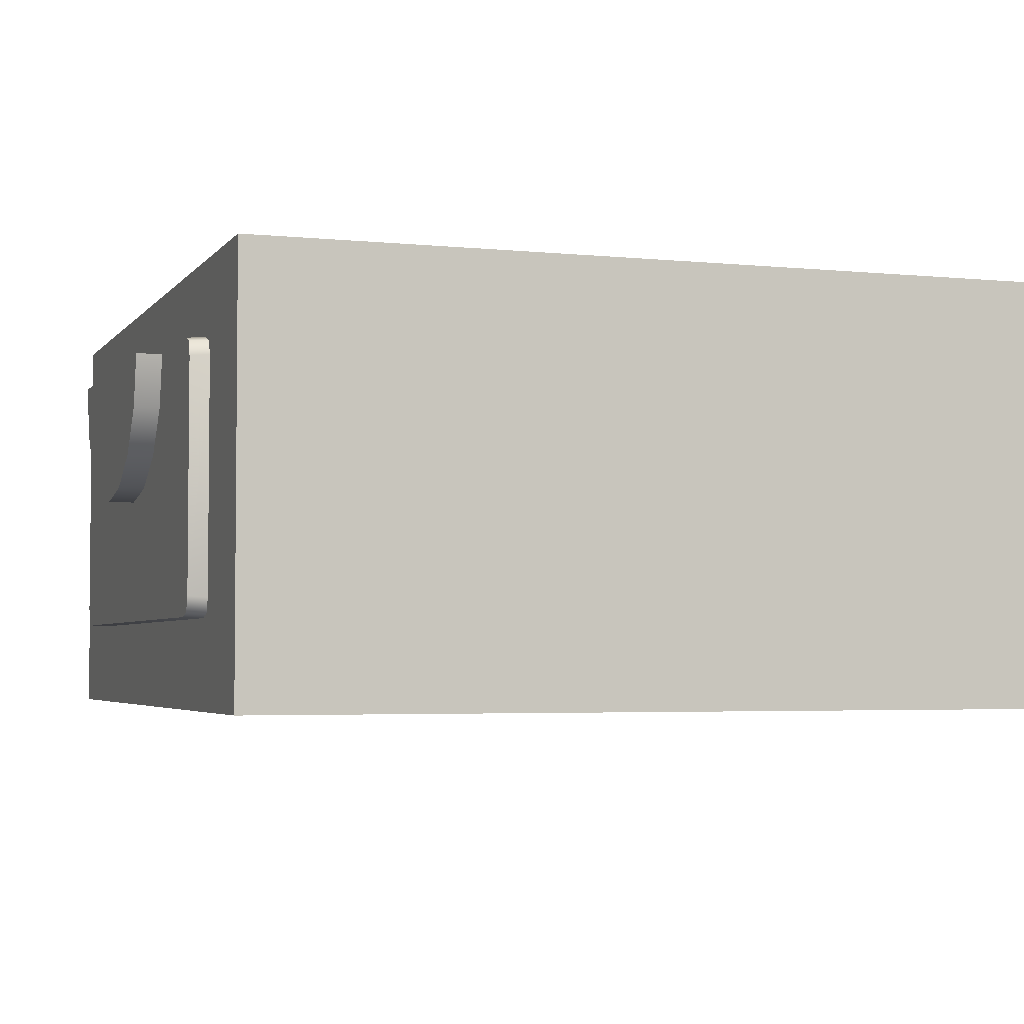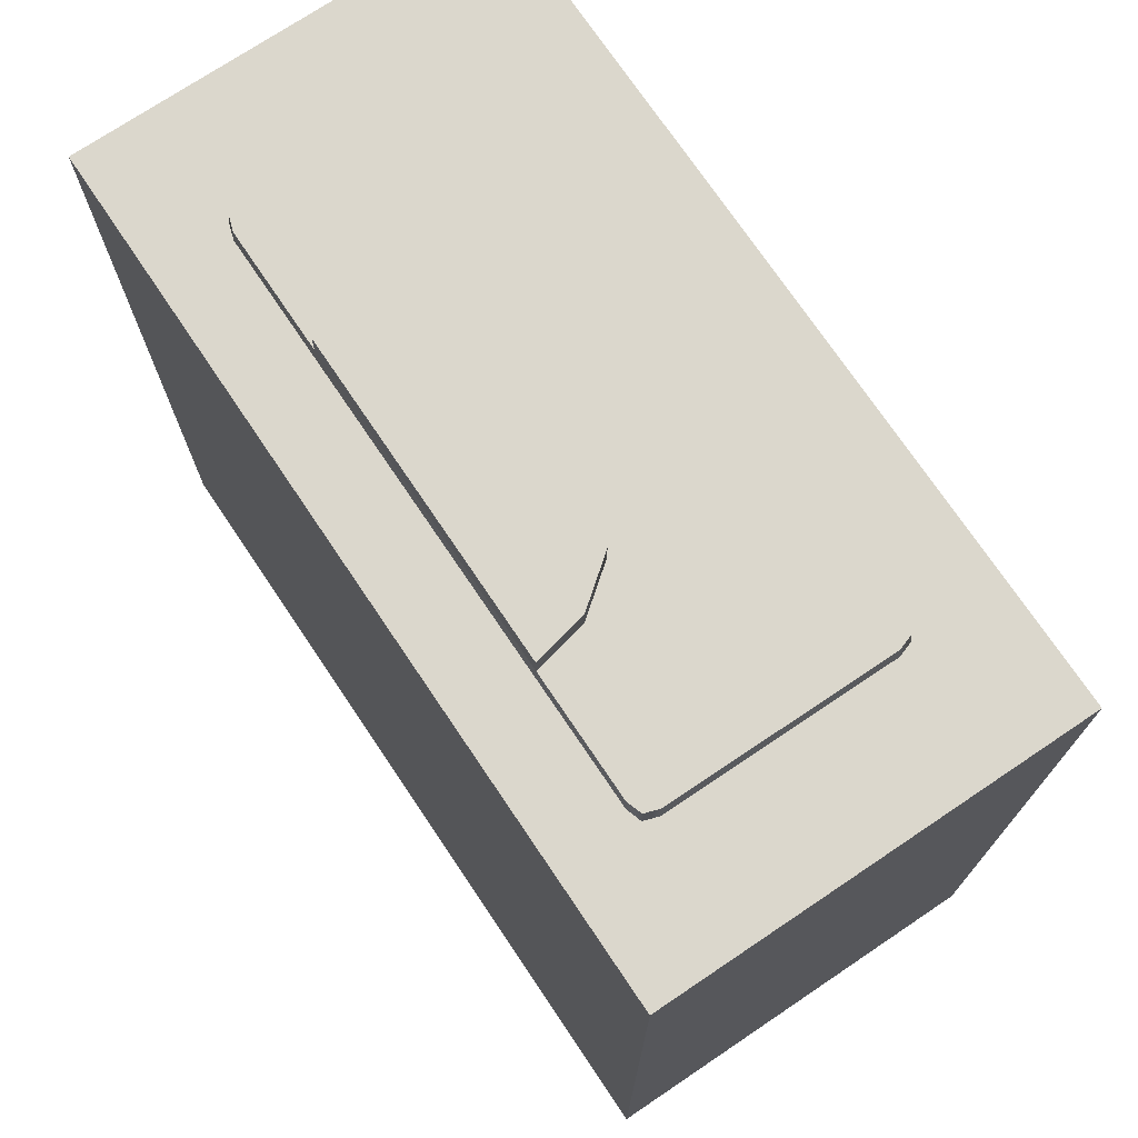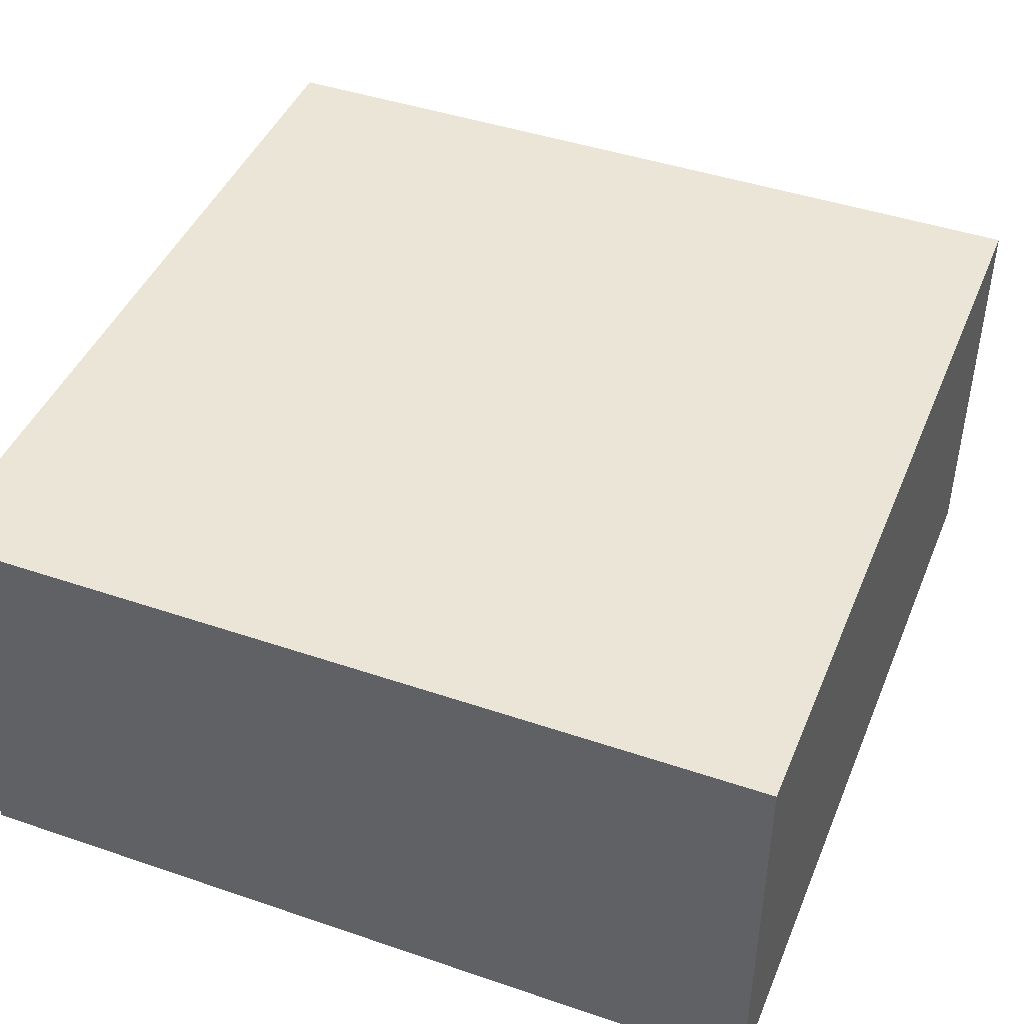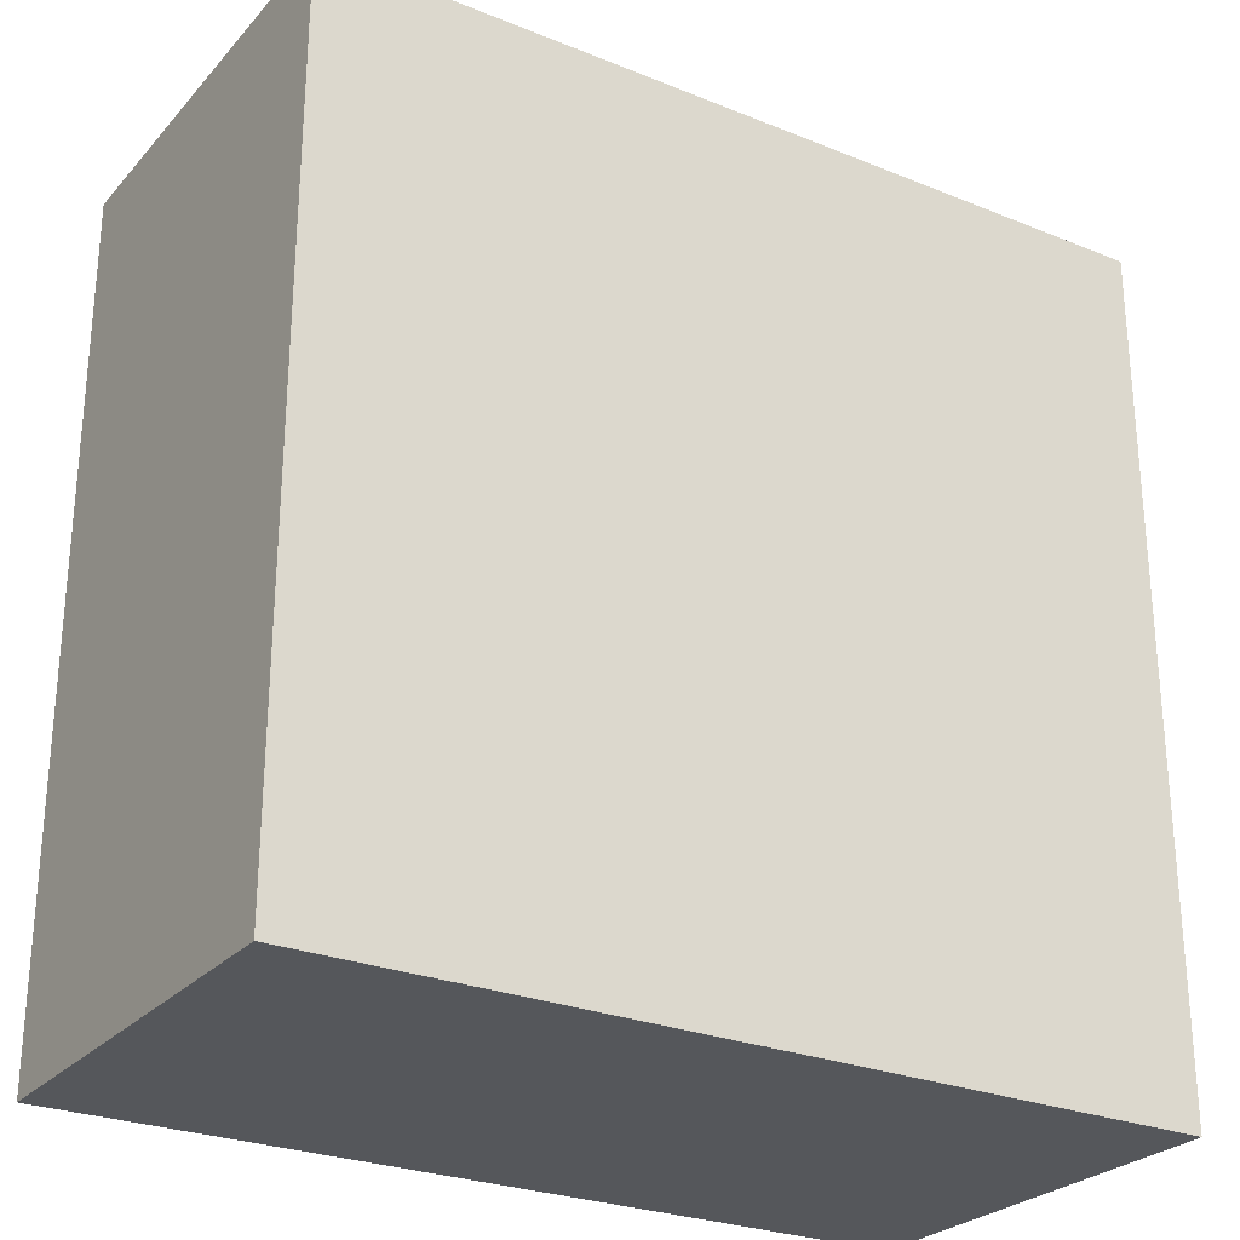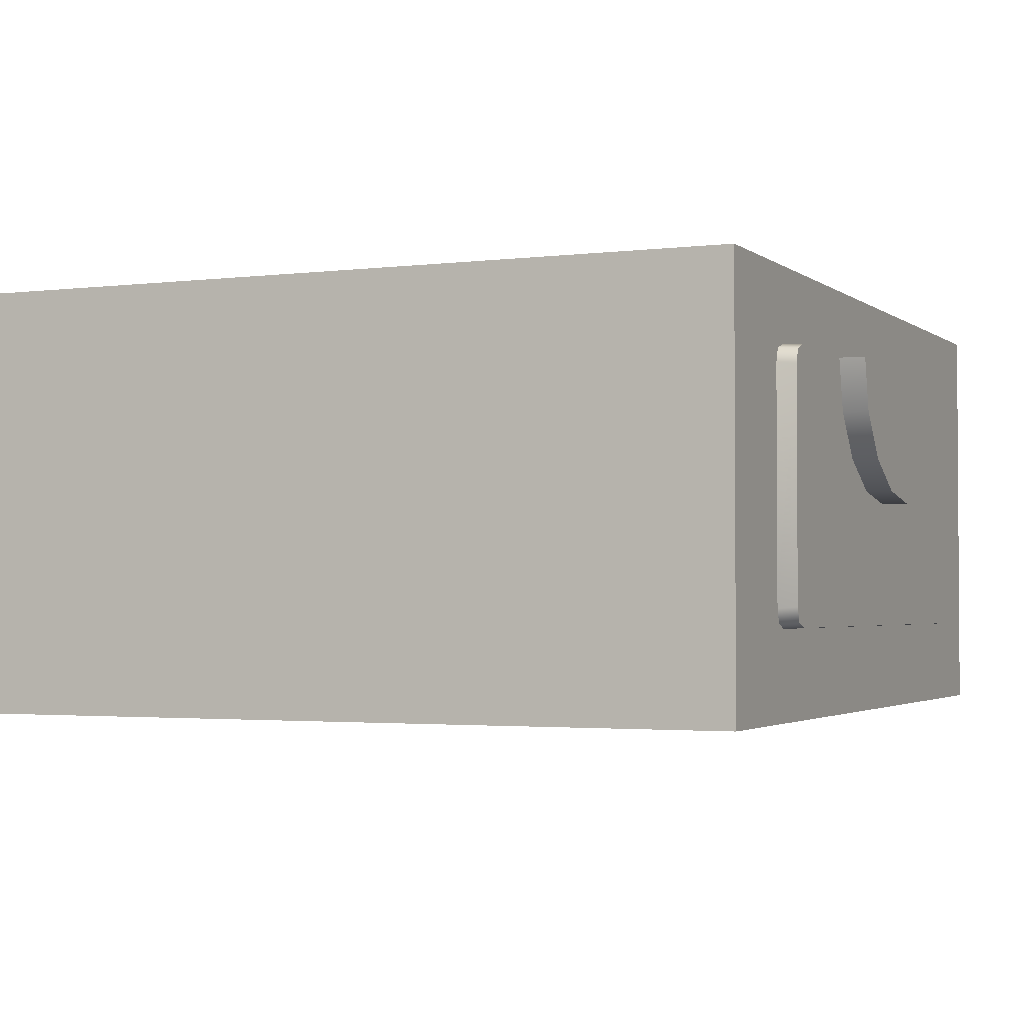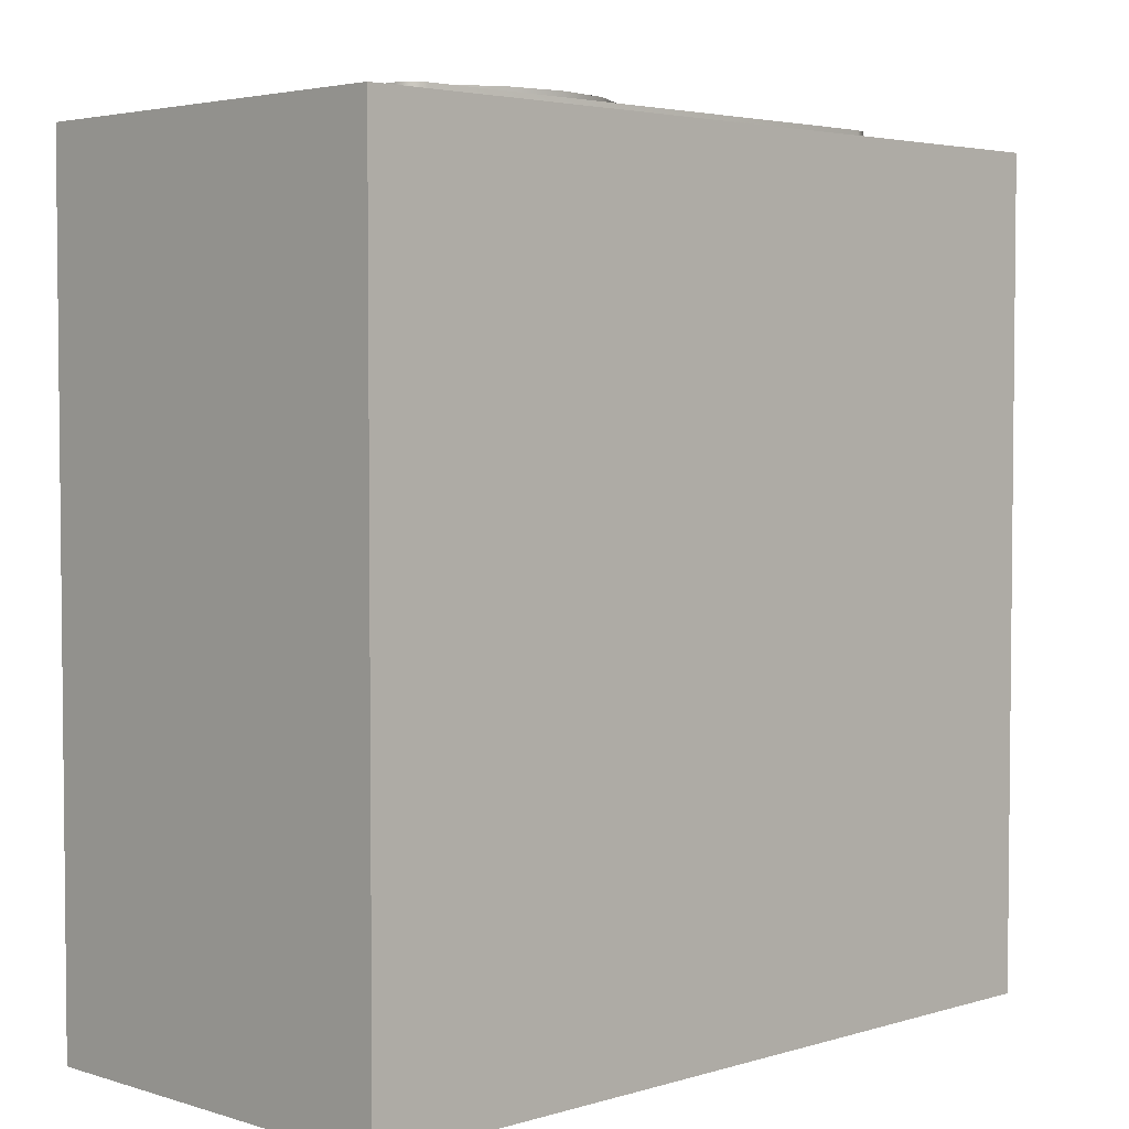
<metadata>
{"format":"obj","ext":"obj","renderer":"f3d","projection":"perspective","resolution":1024,"background":"white","views":[{"elev":-3.7,"azim":71.0,"up":"+Y"},{"elev":73.2,"azim":-123.9,"up":"+Z"},{"elev":44.2,"azim":-158.3,"up":"+Y"},{"elev":-26.8,"azim":147.8,"up":"+Z"},{"elev":-2.3,"azim":-65.9,"up":"+Y"},{"elev":3.6,"azim":-44.7,"up":"+Z"}]}
</metadata>
<code>
v  100 50 -100
v  100 50 -0
v  100 0 -0
v  100 0 -100
v  0.0001 50 -100
v  0 0 -100
v  0 0 -0
v  0.0001 50 -0
v  16.68 41.23 2.209
v  16.68 10.38 2.209
v  83.32 10.38 2.209
v  83.32 41.23 2.209
v  85.8 39.12 -0.1273
v  85.6 38.95 2.209
v  85.6 12.66 2.209
v  85.8 12.49 -0.1273
v  16.42 41.34 -0.1273
v  83.58 41.34 -0.1273
v  14.2 12.49 -0.1273
v  14.4 12.66 2.209
v  14.4 38.95 2.209
v  14.2 39.12 -0.1273
v  83.58 10.26 -0.1273
v  16.42 10.26 -0.1273
v  85.25 40.79 -0.1273
v  85.03 40.66 2.209
v  14.75 40.79 -0.1273
v  14.97 40.66 2.209
v  14.75 10.82 -0.1273
v  14.97 10.95 2.209
v  85.25 10.82 -0.1273
v  85.03 10.95 2.209
v  32.71 35.07 5.238
v  31.38 41.23 5.238
v  31.38 41.23 2.209
v  32.71 35.07 2.209
v  36.73 29.85 5.238
v  36.73 29.85 2.209
v  42.84 26.36 5.238
v  42.84 26.36 2.209
v  50.1 25.13 5.238
v  50.1 25.13 2.209
v  57.36 26.36 5.238
v  57.36 26.36 2.209
v  63.48 29.85 5.238
v  63.48 29.85 2.209
v  67.5 35.07 5.238
v  67.5 35.07 2.209
v  68.83 41.23 5.238
v  68.83 41.23 2.209
g base0
f 1 2 3
f 3 4 1
f 5 1 4
f 4 6 5
f 4 3 7
f 7 6 4
f 7 3 2
f 2 8 7
f 7 8 5
f 5 6 7
f 2 1 5
f 5 8 2
f 9 10 11
f 11 12 9
f 13 14 15
f 15 16 13
f 17 9 12
f 12 18 17
f 19 20 21
f 21 22 19
f 23 11 10
f 10 24 23
f 14 13 25
f 25 26 14
f 9 17 27
f 27 28 9
f 20 19 29
f 29 30 20
f 11 23 31
f 31 32 11
f 26 25 18
f 18 12 26
f 28 27 22
f 22 21 28
f 30 29 24
f 24 10 30
f 32 31 16
f 16 15 32
f 9 28 30
f 30 10 9
f 28 21 20
f 20 30 28
f 32 15 14
f 14 26 32
f 11 32 26
f 26 12 11
f 33 34 35
f 35 36 33
f 37 33 36
f 36 38 37
f 39 37 38
f 38 40 39
f 41 39 40
f 40 42 41
f 43 41 42
f 42 44 43
f 45 43 44
f 44 46 45
f 47 45 46
f 46 48 47
f 49 47 48
f 48 50 49
f 49 34 33
f 33 47 49
f 50 35 34
f 34 49 50
f 47 33 37
f 37 45 47
f 45 37 39
f 39 43 45
f 39 41 43
v  0.0001 50 -100
v  100 50 -100
v  100 0 -100
v  0 0 -100
v  100 0 -0
v  0 0 -0
v  100 50 -0
v  0.0001 50 -0
v  16.68 41.23 2.209
v  16.68 10.38 2.209
v  83.32 10.38 2.209
v  83.32 41.23 2.209
v  85.8 39.12 -0.1273
v  85.6 38.95 2.209
v  85.6 12.66 2.209
v  85.8 12.49 -0.1273
v  16.42 41.34 -0.1273
v  83.58 41.34 -0.1273
v  14.2 12.49 -0.1273
v  14.4 12.66 2.209
v  14.4 38.95 2.209
v  14.2 39.12 -0.1273
v  83.58 10.26 -0.1273
v  16.42 10.26 -0.1273
v  85.25 40.79 -0.1273
v  85.03 40.66 2.209
v  14.75 40.79 -0.1273
v  14.97 40.66 2.209
v  14.75 10.82 -0.1273
v  14.97 10.95 2.209
v  85.25 10.82 -0.1273
v  85.03 10.95 2.209
v  32.71 35.07 5.238
v  31.38 41.23 5.238
v  31.38 41.23 2.209
v  32.71 35.07 2.209
v  36.73 29.85 5.238
v  36.73 29.85 2.209
v  42.84 26.36 5.238
v  42.84 26.36 2.209
v  50.1 25.13 5.238
v  50.1 25.13 2.209
v  57.36 26.36 5.238
v  57.36 26.36 2.209
v  63.48 29.85 5.238
v  63.48 29.85 2.209
v  67.5 35.07 5.238
v  67.5 35.07 2.209
v  68.83 41.23 5.238
v  68.83 41.23 2.209
g base3
f 51 52 53
f 53 54 51
f 53 55 56
f 56 54 53
f 56 55 57
f 57 58 56
f 57 52 51
f 51 58 57
f 59 60 61
f 61 62 59
f 63 64 65
f 65 66 63
f 67 59 62
f 62 68 67
f 69 70 71
f 71 72 69
f 73 61 60
f 60 74 73
f 64 63 75
f 75 76 64
f 59 67 77
f 77 78 59
f 70 69 79
f 79 80 70
f 61 73 81
f 81 82 61
f 76 75 68
f 68 62 76
f 78 77 72
f 72 71 78
f 80 79 74
f 74 60 80
f 82 81 66
f 66 65 82
f 59 78 80
f 80 60 59
f 78 71 70
f 70 80 78
f 82 65 64
f 64 76 82
f 61 82 76
f 76 62 61
f 83 84 85
f 85 86 83
f 87 83 86
f 86 88 87
f 89 87 88
f 88 90 89
f 91 89 90
f 90 92 91
f 93 91 92
f 92 94 93
f 95 93 94
f 94 96 95
f 97 95 96
f 96 98 97
f 99 97 98
f 98 100 99
f 99 84 83
f 83 97 99
f 100 85 84
f 84 99 100
f 97 83 87
f 87 95 97
f 95 87 89
f 89 93 95
f 89 91 93
v  0 50 -100
v  0 -0 -100
v  0 0 -0
v  0 50 -0
v  100 50 -100
v  100 -0 -100
v  100 0 -0
v  100 50 -0
v  83.32 41.23 2.209
v  16.68 41.23 2.209
v  16.68 10.38 2.209
v  83.32 10.38 2.209
v  14.2 39.12 -0.1273
v  14.2 12.49 -0.1273
v  14.4 12.66 2.209
v  14.4 38.95 2.209
v  83.58 41.34 -0.1273
v  16.42 41.34 -0.1273
v  85.8 12.49 -0.1273
v  85.8 39.12 -0.1273
v  85.6 38.95 2.209
v  85.6 12.66 2.209
v  16.42 10.26 -0.1273
v  83.58 10.26 -0.1273
v  14.97 40.66 2.209
v  14.75 40.79 -0.1273
v  85.03 40.66 2.209
v  85.25 40.79 -0.1273
v  85.03 10.95 2.209
v  85.25 10.82 -0.1273
v  14.97 10.95 2.209
v  14.75 10.82 -0.1273
v  67.29 35.07 5.238
v  67.29 35.07 2.209
v  68.62 41.23 2.209
v  68.62 41.23 5.238
v  63.27 29.85 5.238
v  63.27 29.85 2.209
v  57.16 26.36 5.238
v  57.16 26.36 2.209
v  49.9 25.13 5.238
v  49.9 25.13 2.209
v  42.64 26.36 5.238
v  42.64 26.36 2.209
v  36.52 29.85 5.238
v  36.52 29.85 2.209
v  32.5 35.07 5.238
v  32.5 35.07 2.209
v  31.18 41.23 5.238
v  31.18 41.23 2.209
g base2
f 101 102 103
f 103 104 101
f 105 106 102
f 102 101 105
f 102 106 107
f 107 103 102
f 107 108 104
f 104 103 107
f 104 108 105
f 105 101 104
f 109 110 111
f 111 112 109
f 113 114 115
f 115 116 113
f 117 118 110
f 110 109 117
f 119 120 121
f 121 122 119
f 123 124 112
f 112 111 123
f 116 125 126
f 126 113 116
f 109 127 128
f 128 117 109
f 122 129 130
f 130 119 122
f 111 131 132
f 132 123 111
f 125 110 118
f 118 126 125
f 127 121 120
f 120 128 127
f 129 112 124
f 124 130 129
f 131 115 114
f 114 132 131
f 109 112 129
f 129 127 109
f 127 129 122
f 122 121 127
f 131 125 116
f 116 115 131
f 111 110 125
f 125 131 111
f 133 134 135
f 135 136 133
f 137 138 134
f 134 133 137
f 139 140 138
f 138 137 139
f 141 142 140
f 140 139 141
f 143 144 142
f 142 141 143
f 145 146 144
f 144 143 145
f 147 148 146
f 146 145 147
f 149 150 148
f 148 147 149
f 149 147 133
f 133 136 149
f 150 149 136
f 136 135 150
f 147 145 137
f 137 133 147
f 145 143 139
f 139 137 145
f 139 143 141

</code>
